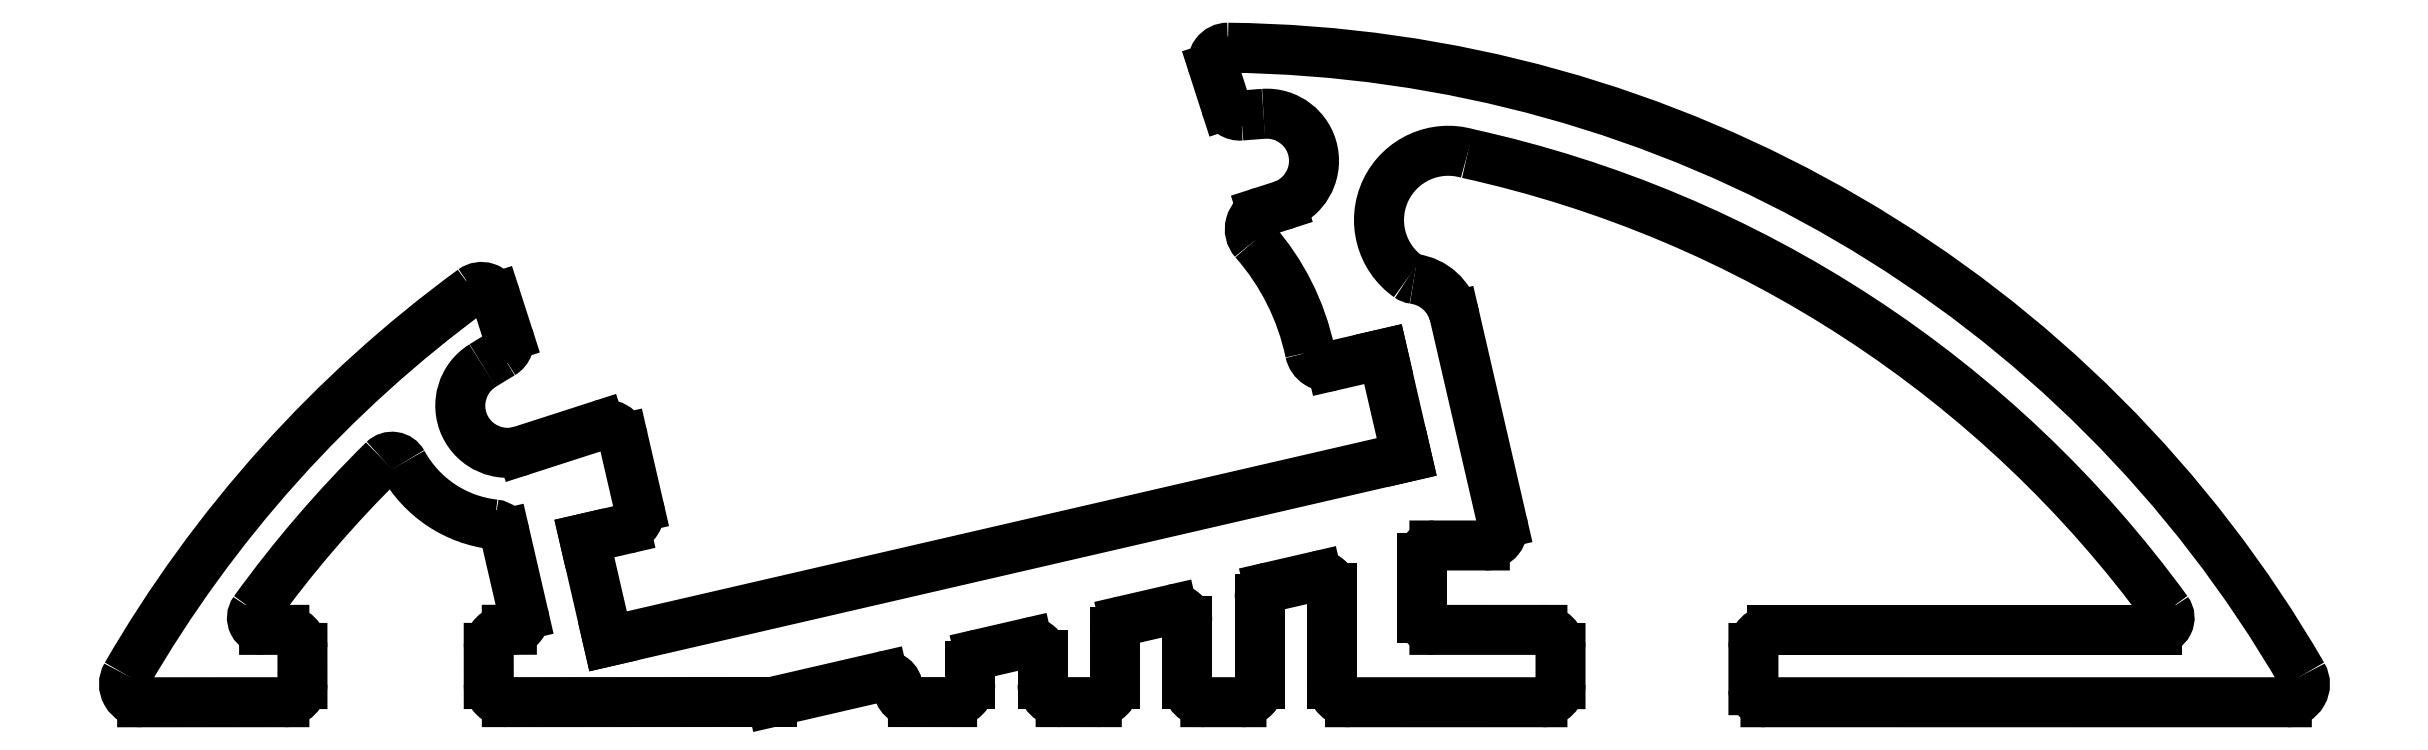
<metadata>
{"format":"dxf","ext":"dxf","renderer":"ezdxf+matplotlib","layout":"modelspace","background":"white","min_lineweight":24,"dpi":150}
</metadata>
<code>
0
SECTION
2
ENTITIES
0
ARC
8
0
10
472.9
20
560.1
30
0
40
0.2
50
28.69
51
134.5
0
ARC
8
0
10
474.8
20
561.2
30
0
40
1.982
50
208.7
51
263.7
0
ARC
8
0
10
486.6
20
546.3
30
0
40
19.65
50
134.5
51
144.1
0
ARC
8
0
10
474.6
20
559
30
0
40
0.2
50
13.01
51
83.73
0
ARC
8
0
10
470.8
20
557.6
30
0
40
0.2
50
144.1
51
270
0
LINE
8
0
10
474.8
20
559
30
0
11
475.1
21
557.7
31
0
0
LINE
8
0
10
471.1
20
557.4
30
0
11
470.8
21
557.4
31
0
0
ARC
8
0
10
474.9
20
557.7
30
0
40
0.2
50
270
51
13.01
0
ARC
8
0
10
471.1
20
557.1
30
0
40
0.3
50
0.02379
51
90.02
0
LINE
8
0
10
474.9
20
557.5
30
0
11
474.8
21
557.5
31
0
0
LINE
8
0
10
471.4
20
556.5
30
0
11
471.4
21
557.1
31
0
0
ARC
8
0
10
474.8
20
557.2
30
0
40
0.3
50
90.05
51
180
0
ARC
8
0
10
471.1
20
556.5
30
0
40
0.3
50
270
51
0.02379
0
LINE
8
0
10
474.5
20
557.2
30
0
11
474.5
21
556.6
31
0
0
LINE
8
0
10
468.8
20
556.2
30
0
11
471.1
21
556.2
31
0
0
ARC
8
0
10
474.8
20
556.6
30
0
40
0.3
50
180
51
270
0
ARC
8
0
10
468.8
20
556.5
30
0
40
0.3
50
149.9
51
270
0
LINE
8
0
10
474.8
20
556.3
30
0
11
479.2
21
556.3
31
0
0
ARC
8
0
10
486.6
20
546.3
30
0
40
20.85
50
126.2
51
149.9
0
LINE
8
0
10
479.2
20
556.3
30
0
11
481.1
21
556.7
31
0
0
ARC
8
0
10
474.4
20
562.9
30
0
40
0.25
50
17.87
51
126.2
0
ARC
8
0
10
481.1
20
556.5
30
0
40
0.2
50
2.303
51
103
0
LINE
8
0
10
474.8
20
562.3
30
0
11
474.6
21
563
31
0
0
ARC
8
0
10
481.6
20
556.5
30
0
40
0.25
50
182.3
51
270
0
ARC
8
0
10
474.6
20
562.2
30
0
40
0.25
50
300.9
51
17.87
0
LINE
8
0
10
481.6
20
556.3
30
0
11
482.2
21
556.3
31
0
0
ARC
8
0
10
489.4
20
537.5
30
0
40
28.54
50
120.9
51
121.7
0
ARC
8
0
10
482.2
20
556.6
30
0
40
0.3
50
270
51
0
0
ARC
8
0
10
474.8
20
561.2
30
0
40
0.7823
50
121.7
51
287.9
0
LINE
8
0
10
482.5
20
556.6
30
0
11
482.5
21
556.9
31
0
0
LINE
8
0
10
476.4
20
560.8
30
0
11
475.1
21
560.4
31
0
0
ARC
8
0
10
482.7
20
556.9
30
0
40
0.2
50
103
51
180
0
ARC
8
0
10
476.5
20
560.6
30
0
40
0.3
50
13.01
51
107.9
0
LINE
8
0
10
482.7
20
557
30
0
11
483.5
21
557.2
31
0
0
LINE
8
0
10
477
20
559.5
30
0
11
476.7
21
560.6
31
0
0
ARC
8
0
10
483.5
20
557
30
0
40
0.2
50
360
51
103
0
ARC
8
0
10
476.7
20
559.4
30
0
40
0.3
50
283
51
13.01
0
LINE
8
0
10
483.7
20
557
30
0
11
483.7
21
556.6
31
0
0
LINE
8
0
10
476.1
20
559
30
0
11
476.8
21
559.1
31
0
0
ARC
8
0
10
484
20
556.6
30
0
40
0.3
50
180
51
270
0
LINE
8
0
10
476.5
20
557.3
30
0
11
476.1
21
559
31
0
0
LINE
8
0
10
484
20
556.3
30
0
11
484.6
21
556.3
31
0
0
LINE
8
0
10
489.7
20
560.3
30
0
11
476.5
21
557.3
31
0
0
ARC
8
0
10
484.6
20
556.6
30
0
40
0.3
50
270
51
0
0
LINE
8
0
10
489.4
20
562
30
0
11
489.7
21
560.3
31
0
0
LINE
8
0
10
484.9
20
556.6
30
0
11
484.9
21
557.4
31
0
0
LINE
8
0
10
488.5
20
561.8
30
0
11
489.4
21
562
31
0
0
ARC
8
0
10
485.1
20
557.4
30
0
40
0.2
50
103
51
180
0
ARC
8
0
10
488.4
20
562.1
30
0
40
0.3
50
191.9
51
283
0
LINE
8
0
10
485.1
20
557.6
30
0
11
485.9
21
557.8
31
0
0
ARC
8
0
10
484.2
20
561.2
30
0
40
4.046
50
11.87
51
41.37
0
ARC
8
0
10
485.9
20
557.6
30
0
40
0.2
50
0
51
103
0
ARC
8
0
10
487.4
20
564.1
30
0
40
0.3
50
107.9
51
221.4
0
LINE
8
0
10
486.1
20
557.6
30
0
11
486.1
21
556.5
31
0
0
LINE
8
0
10
487.7
20
564.5
30
0
11
487.4
21
564.4
31
0
0
ARC
8
0
10
486.4
20
556.5
30
0
40
0.3
50
180
51
270
0
ARC
8
0
10
487.4
20
565.2
30
0
40
0.7823
50
287.9
51
94.08
0
LINE
8
0
10
486.4
20
556.2
30
0
11
487
21
556.2
31
0
0
ARC
8
0
10
489.4
20
537.5
30
0
40
28.54
50
94.08
51
94.82
0
ARC
8
0
10
487
20
556.5
30
0
40
0.3
50
270
51
0
0
ARC
8
0
10
487
20
566.2
30
0
40
0.25
50
197.9
51
274.8
0
LINE
8
0
10
487.3
20
556.5
30
0
11
487.3
21
558
31
0
0
LINE
8
0
10
486.5
20
566.8
30
0
11
486.7
21
566.2
31
0
0
ARC
8
0
10
487.5
20
558
30
0
40
0.2
50
103
51
180
0
ARC
8
0
10
486.8
20
566.9
30
0
40
0.25
50
89.39
51
197.9
0
LINE
8
0
10
487.5
20
558.2
30
0
11
488.3
21
558.3
31
0
0
ARC
8
0
10
486.6
20
546.3
30
0
40
20.85
50
30.05
51
89.39
0
ARC
8
0
10
488.3
20
558.1
30
0
40
0.2
50
0
51
103
0
ARC
8
0
10
504.3
20
556.5
30
0
40
0.3
50
270
51
30.05
0
LINE
8
0
10
488.5
20
558.1
30
0
11
488.5
21
556.5
31
0
0
LINE
8
0
10
495.7
20
556.2
30
0
11
504.3
21
556.2
31
0
0
ARC
8
0
10
488.8
20
556.5
30
0
40
0.3
50
180
51
270
0
ARC
8
0
10
495.7
20
556.4
30
0
40
0.2
50
180
51
270
0
LINE
8
0
10
488.8
20
556.2
30
0
11
492
21
556.2
31
0
0
LINE
8
0
10
495.5
20
557.1
30
0
11
495.5
21
556.4
31
0
0
ARC
8
0
10
492
20
556.5
30
0
40
0.3
50
270
51
360
0
ARC
8
0
10
495.8
20
557.1
30
0
40
0.3
50
90
51
180
0
LINE
8
0
10
492.3
20
556.5
30
0
11
492.3
21
557.1
31
0
0
LINE
8
0
10
502.2
20
557.4
30
0
11
495.8
21
557.4
31
0
0
ARC
8
0
10
492
20
557.1
30
0
40
0.3
50
360
51
90
0
ARC
8
0
10
502.2
20
557.6
30
0
40
0.2
50
270
51
36.07
0
LINE
8
0
10
492
20
557.4
30
0
11
490.2
21
557.4
31
0
0
ARC
8
0
10
486.6
20
546.3
30
0
40
19.55
50
36.07
51
77.6
0
ARC
8
0
10
490.2
20
557.6
30
0
40
0.2
50
180
51
270
0
ARC
8
0
10
490.4
20
564.2
30
0
40
1.149
50
73.9
51
235
0
LINE
8
0
10
490
20
557.6
30
0
11
490
21
558.6
31
0
0
ARC
8
0
10
489.9
20
563.5
30
0
40
0.2
50
235
51
262.5
0
ARC
8
0
10
490.2
20
558.6
30
0
40
0.2
50
90
51
180
0
ARC
8
0
10
489.8
20
562.5
30
0
40
0.8
50
13.01
51
82.47
0
LINE
8
0
10
490.2
20
558.8
30
0
11
491
21
558.8
31
0
0
LINE
8
0
10
490.5
20
562.7
30
0
11
491.3
21
559.2
31
0
0
ARC
8
0
10
491
20
559.1
30
0
40
0.3
50
270
51
13.01
0
ENDSEC
0
EOF

</code>
